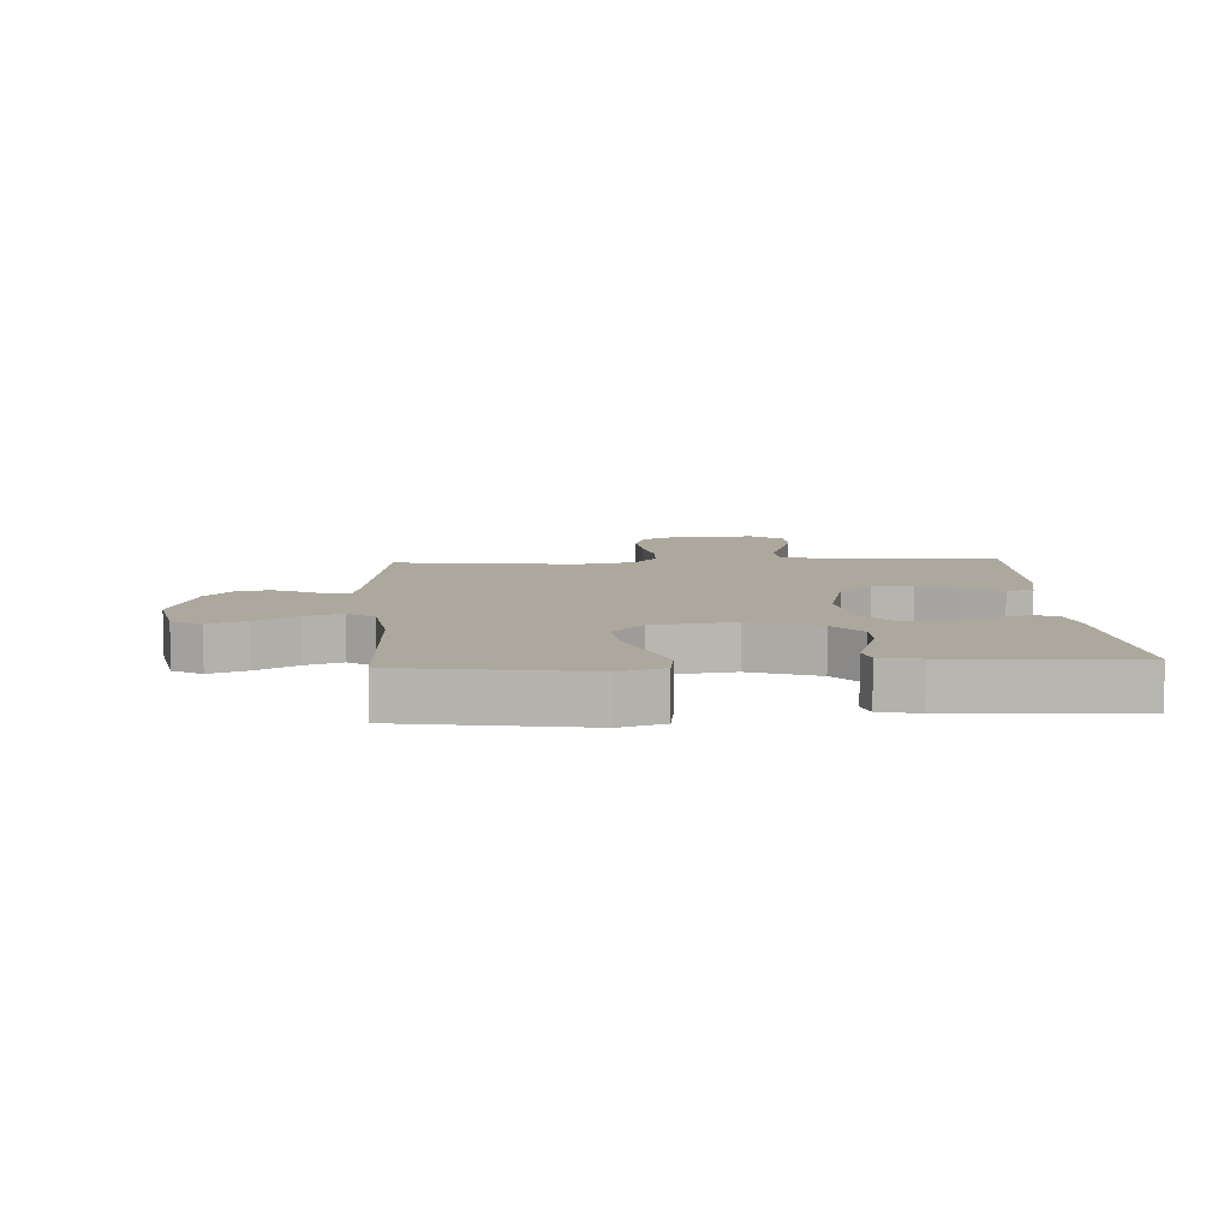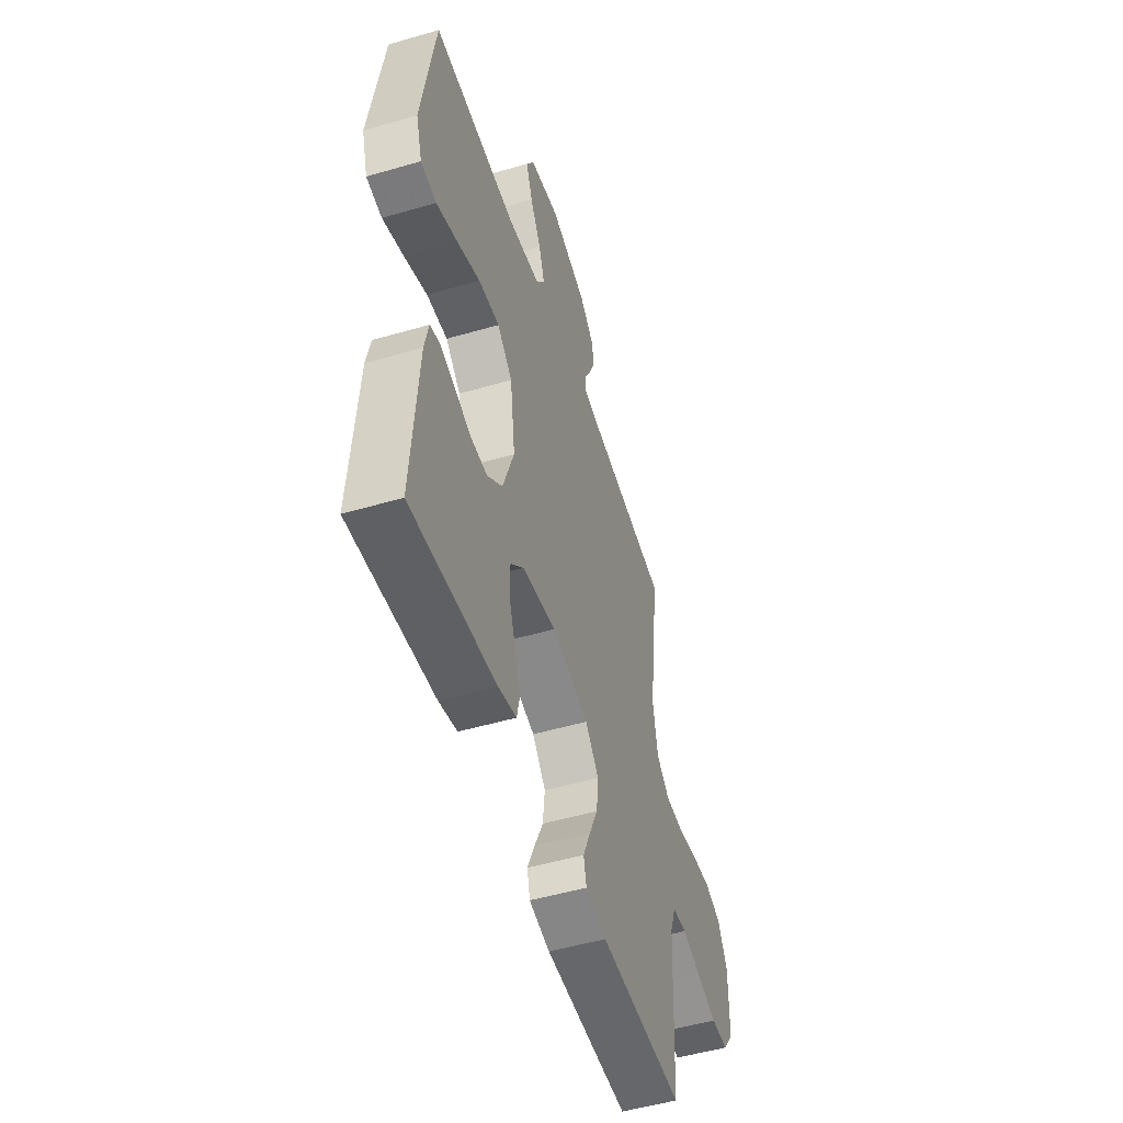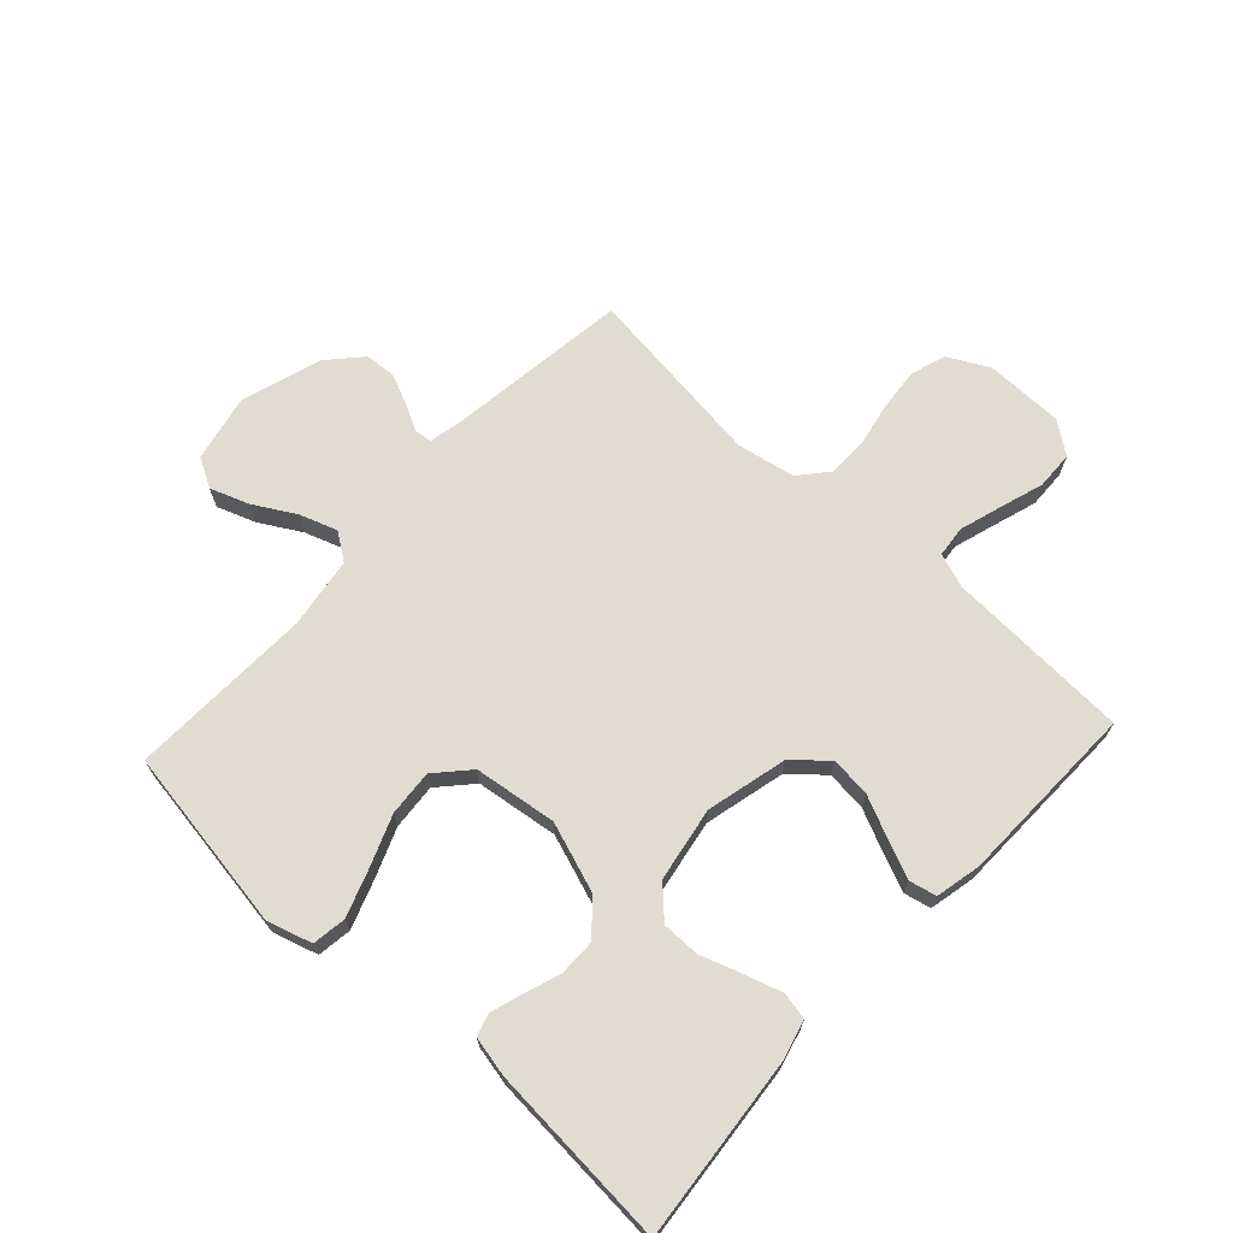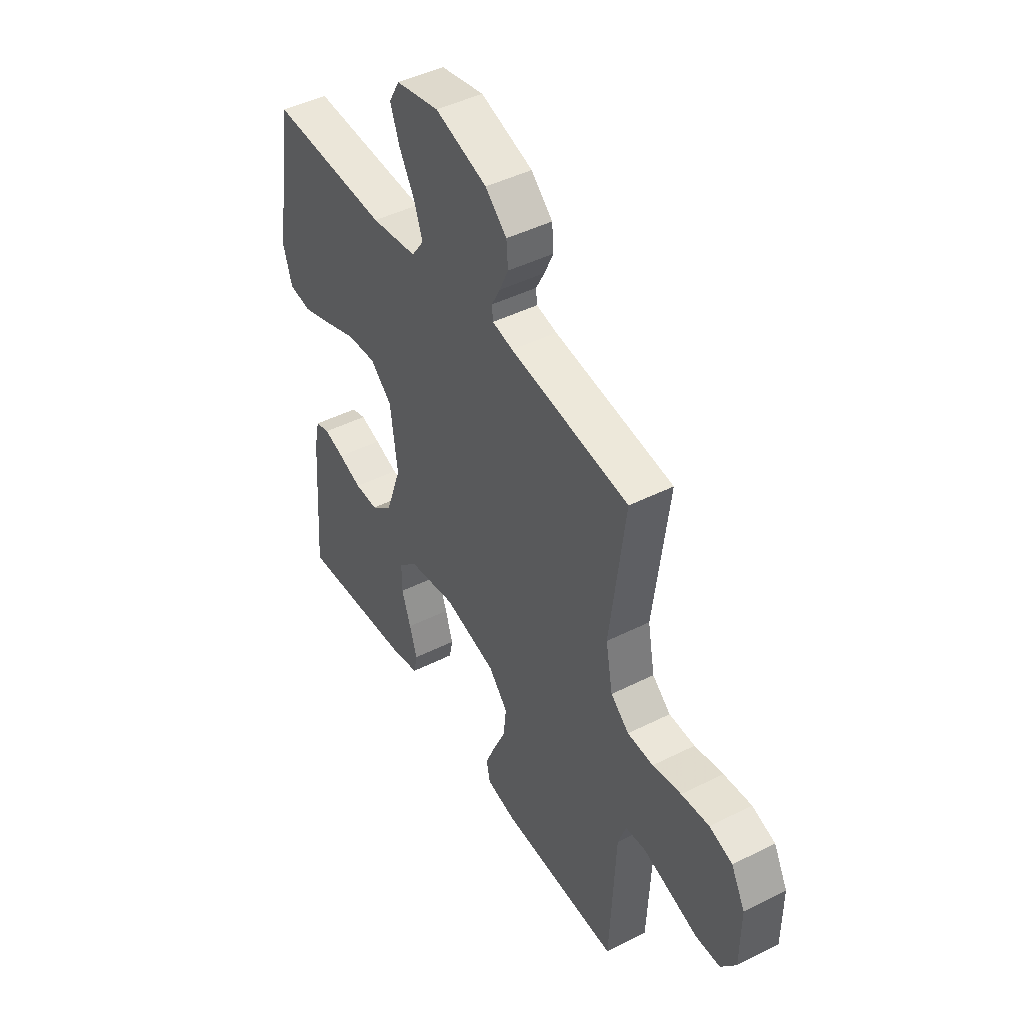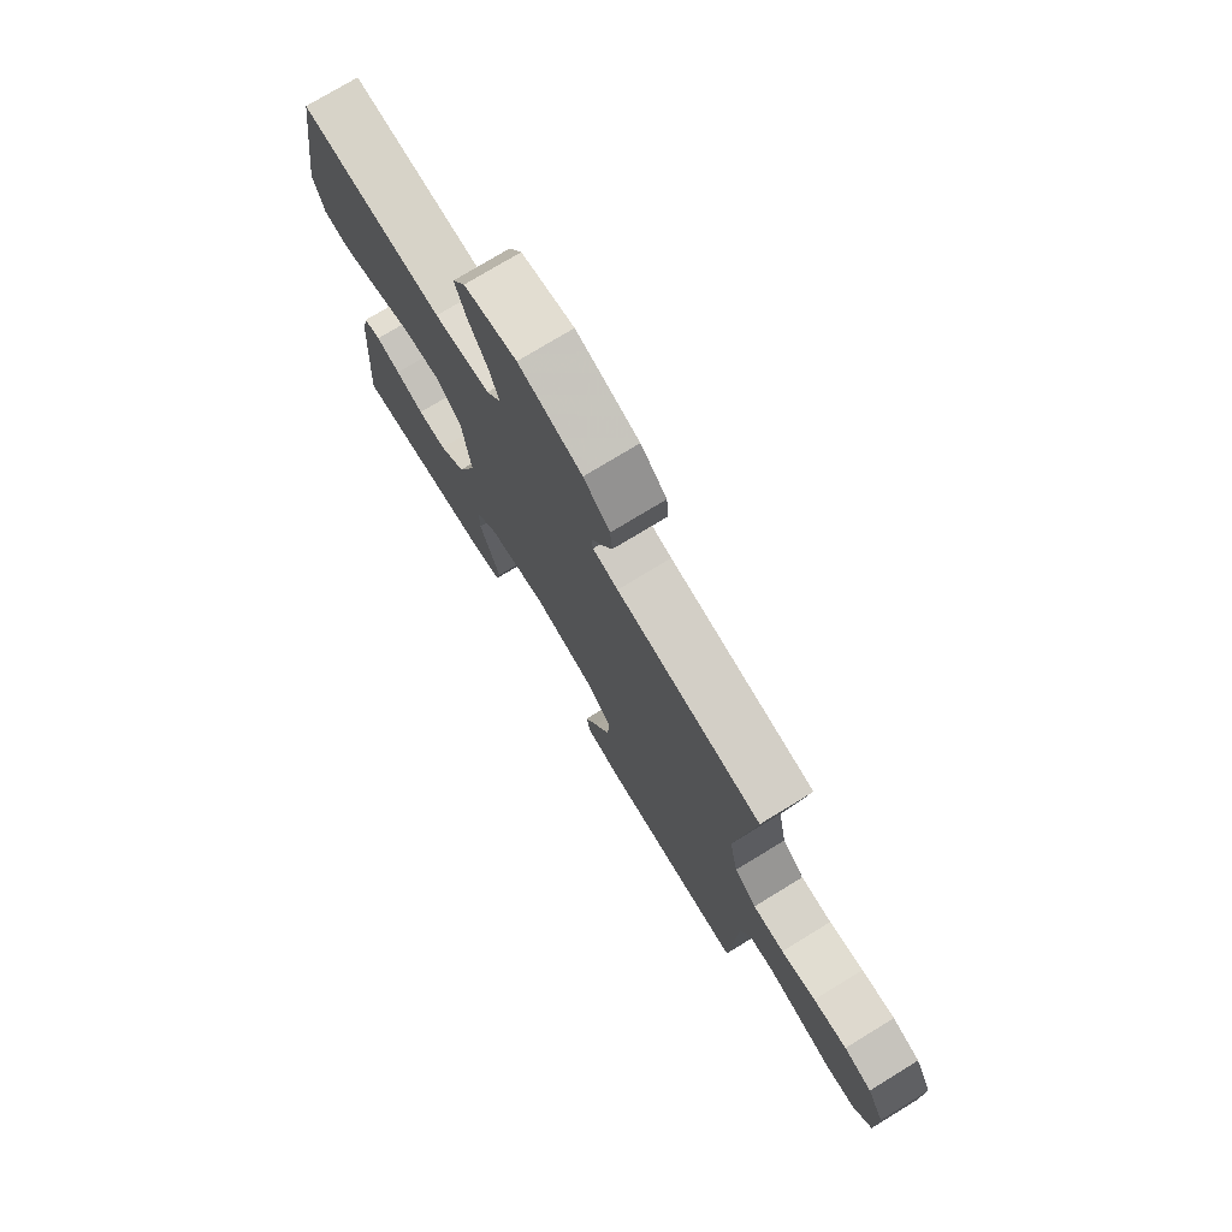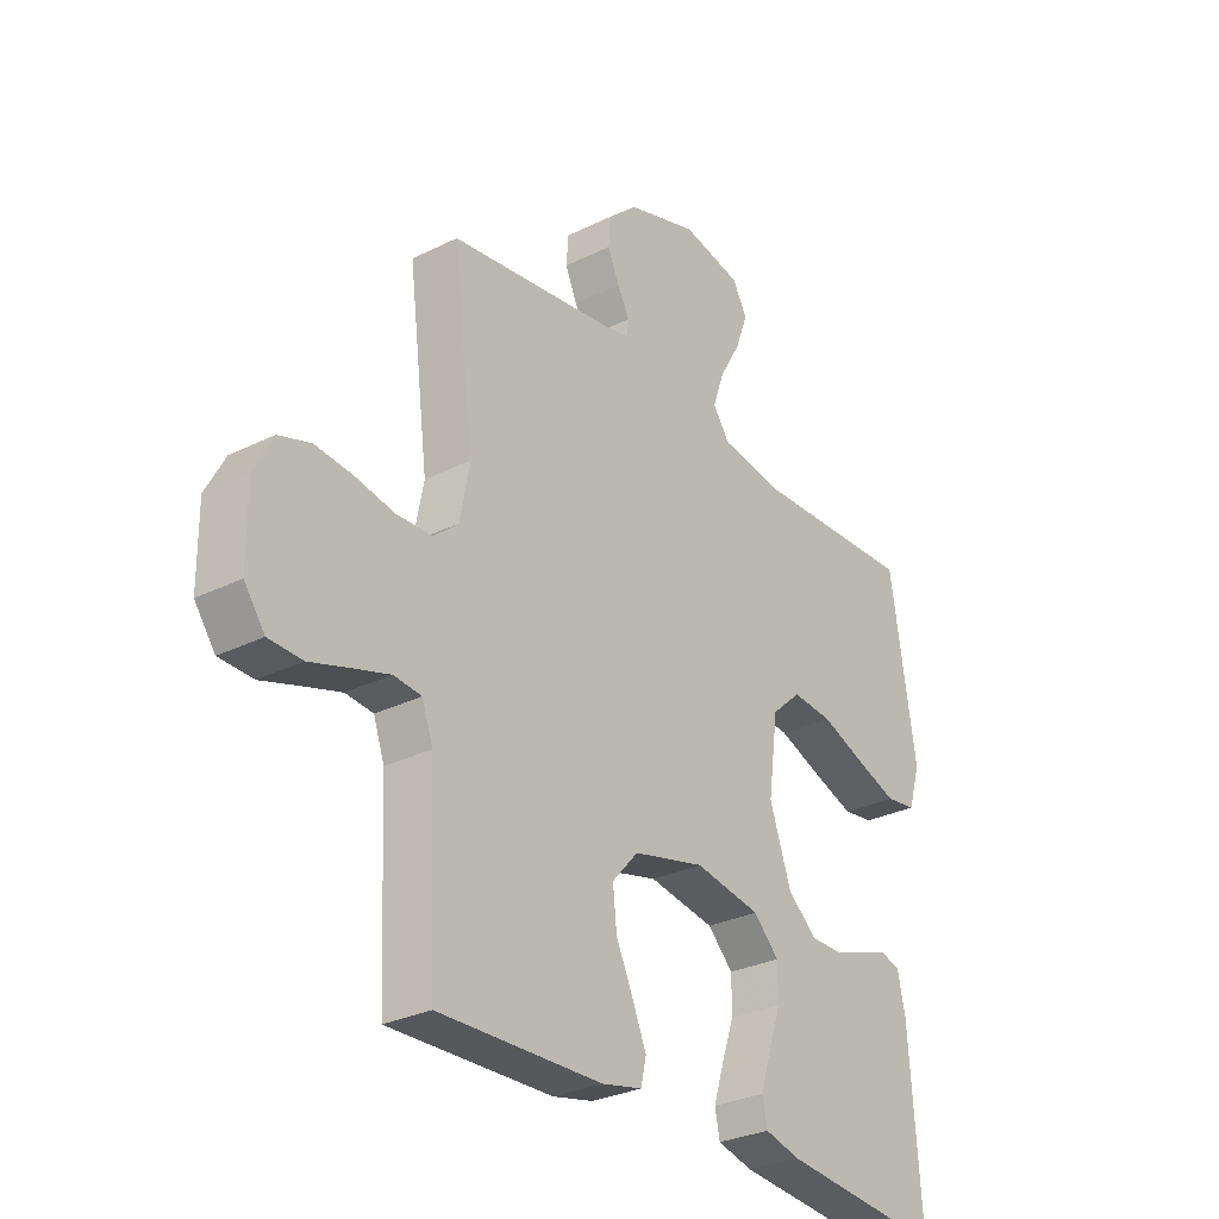
<metadata>
{"format":"obj","ext":"obj","renderer":"f3d","projection":"perspective","resolution":1024,"background":"white","views":[{"elev":8.7,"azim":86.6,"up":"+Y"},{"elev":-50.8,"azim":107.7,"up":"+Z"},{"elev":69.1,"azim":132.7,"up":"+Y"},{"elev":45.2,"azim":-120.2,"up":"+Z"},{"elev":75.4,"azim":-121.4,"up":"+Z"},{"elev":-29.3,"azim":-53.6,"up":"+Z"}]}
</metadata>
<code>
v 0.5 0.07 0.5
v 0.547 0.07 0.2
v 0.525 0.07 0.127
v 0.469 0.07 0.119
v 0.393 0.07 0.146
v 0.311 0.07 0.178
v 0.236 0.07 0.184
v 0.182 0.07 0.135
v 0.164 0.07 0
v 0.204 0.07 -0.115
v 0.258 0.07 -0.161
v 0.318 0.07 -0.161
v 0.377 0.07 -0.14
v 0.428 0.07 -0.124
v 0.464 0.07 -0.135
v 0.478 0.07 -0.2
v 0.5 0.07 -0.5
v 0.2 0.07 -0.471
v 0.135 0.07 -0.454
v 0.126 0.07 -0.41
v 0.145 0.07 -0.349
v 0.168 0.07 -0.282
v 0.168 0.07 -0.22
v 0.121 0.07 -0.173
v 0 0.07 -0.152
v -0.132 0.07 -0.184
v -0.18 0.07 -0.238
v -0.173 0.07 -0.304
v -0.142 0.07 -0.372
v -0.116 0.07 -0.433
v -0.126 0.07 -0.477
v -0.2 0.07 -0.493
v -0.5 0.07 -0.5
v -0.514 0.07 -0.2
v -0.534 0.07 -0.143
v -0.585 0.07 -0.138
v -0.653 0.07 -0.159
v -0.725 0.07 -0.182
v -0.787 0.07 -0.18
v -0.825 0.07 -0.128
v -0.826 0.07 0
v -0.791 0.07 0.066
v -0.733 0.07 0.085
v -0.663 0.07 0.078
v -0.591 0.07 0.064
v -0.526 0.07 0.066
v -0.48 0.07 0.105
v -0.462 0.07 0.2
v -0.5 0.07 0.5
v -0.2 0.07 0.54
v -0.148 0.07 0.551
v -0.145 0.07 0.58
v -0.167 0.07 0.622
v -0.189 0.07 0.671
v -0.185 0.07 0.723
v -0.131 0.07 0.772
v 0 0.07 0.813
v 0.109 0.07 0.79
v 0.136 0.07 0.742
v 0.113 0.07 0.679
v 0.074 0.07 0.611
v 0.053 0.07 0.55
v 0.084 0.07 0.506
v 0.2 0.07 0.489
v 0.5 0 0.5
v 0.547 0 0.2
v 0.525 0 0.127
v 0.469 0 0.119
v 0.393 0 0.146
v 0.311 0 0.178
v 0.236 0 0.184
v 0.182 0 0.135
v 0.164 0 0
v 0.204 0 -0.115
v 0.258 0 -0.161
v 0.318 0 -0.161
v 0.377 0 -0.14
v 0.428 0 -0.124
v 0.464 0 -0.135
v 0.478 0 -0.2
v 0.5 0 -0.5
v 0.2 0 -0.471
v 0.135 0 -0.454
v 0.126 0 -0.41
v 0.145 0 -0.349
v 0.168 0 -0.282
v 0.168 0 -0.22
v 0.121 0 -0.173
v 0 0 -0.152
v -0.132 0 -0.184
v -0.18 0 -0.238
v -0.173 0 -0.304
v -0.142 0 -0.372
v -0.116 0 -0.433
v -0.126 0 -0.477
v -0.2 0 -0.493
v -0.5 0 -0.5
v -0.514 0 -0.2
v -0.534 0 -0.143
v -0.585 0 -0.138
v -0.653 0 -0.159
v -0.725 0 -0.182
v -0.787 0 -0.18
v -0.825 0 -0.128
v -0.826 0 0
v -0.791 0 0.066
v -0.733 0 0.085
v -0.663 0 0.078
v -0.591 0 0.064
v -0.526 0 0.066
v -0.48 0 0.105
v -0.462 0 0.2
v -0.5 0 0.5
v -0.2 0 0.54
v -0.148 0 0.551
v -0.145 0 0.58
v -0.167 0 0.622
v -0.189 0 0.671
v -0.185 0 0.723
v -0.131 0 0.772
v 0 0 0.813
v 0.109 0 0.79
v 0.136 0 0.742
v 0.113 0 0.679
v 0.074 0 0.611
v 0.053 0 0.55
v 0.084 0 0.506
v 0.2 0 0.489
f 59 60 61
f 58 59 61
f 57 58 61
f 56 57 61
f 55 56 61
f 54 55 61
f 53 54 61
f 52 53 61
f 51 52 61 62
f 50 51 62 63
f 50 63 64
f 49 50 64
f 48 49 64
f 43 44 45
f 42 43 45
f 41 42 45
f 40 41 45
f 39 40 45
f 38 39 45
f 37 38 45
f 36 37 45 46
f 35 36 46 47
f 32 33 34
f 31 32 34
f 30 31 34
f 29 30 34
f 28 29 34
f 34 35 47
f 28 34 47
f 27 28 47
f 20 21 22
f 19 20 22
f 18 19 22
f 17 18 22
f 16 17 22
f 15 16 22
f 14 15 22
f 13 14 22
f 12 13 22
f 11 12 22 23
f 10 11 23 24
f 4 5 6
f 3 4 6
f 2 3 6
f 1 2 6
f 64 1 6
f 64 6 7
f 47 48 64
f 27 47 64
f 26 27 64
f 25 26 64
f 9 10 24 25
f 8 9 25 64
f 7 8 64
f 125 124 123
f 125 123 122
f 125 122 121
f 125 121 120
f 125 120 119
f 125 119 118
f 125 118 117
f 125 117 116
f 126 125 116 115
f 127 126 115 114
f 128 127 114
f 128 114 113
f 128 113 112
f 109 108 107
f 109 107 106
f 109 106 105
f 109 105 104
f 109 104 103
f 109 103 102
f 109 102 101
f 110 109 101 100
f 111 110 100 99
f 98 97 96
f 98 96 95
f 98 95 94
f 98 94 93
f 98 93 92
f 111 99 98
f 111 98 92
f 111 92 91
f 86 85 84
f 86 84 83
f 86 83 82
f 86 82 81
f 86 81 80
f 86 80 79
f 86 79 78
f 86 78 77
f 86 77 76
f 87 86 76 75
f 88 87 75 74
f 70 69 68
f 70 68 67
f 70 67 66
f 70 66 65
f 70 65 128
f 71 70 128
f 128 112 111
f 128 111 91
f 128 91 90
f 128 90 89
f 89 88 74 73
f 128 89 73 72
f 128 72 71
f 1 65 66 2
f 2 66 67 3
f 3 67 68 4
f 4 68 69 5
f 5 69 70 6
f 6 70 71 7
f 7 71 72 8
f 8 72 73 9
f 9 73 74 10
f 10 74 75 11
f 11 75 76 12
f 12 76 77 13
f 13 77 78 14
f 14 78 79 15
f 15 79 80 16
f 16 80 81 17
f 17 81 82 18
f 18 82 83 19
f 19 83 84 20
f 20 84 85 21
f 21 85 86 22
f 22 86 87 23
f 23 87 88 24
f 24 88 89 25
f 25 89 90 26
f 26 90 91 27
f 27 91 92 28
f 28 92 93 29
f 29 93 94 30
f 30 94 95 31
f 31 95 96 32
f 32 96 97 33
f 33 97 98 34
f 34 98 99 35
f 35 99 100 36
f 36 100 101 37
f 37 101 102 38
f 38 102 103 39
f 39 103 104 40
f 40 104 105 41
f 41 105 106 42
f 42 106 107 43
f 43 107 108 44
f 44 108 109 45
f 45 109 110 46
f 46 110 111 47
f 47 111 112 48
f 48 112 113 49
f 49 113 114 50
f 50 114 115 51
f 51 115 116 52
f 52 116 117 53
f 53 117 118 54
f 54 118 119 55
f 55 119 120 56
f 56 120 121 57
f 57 121 122 58
f 58 122 123 59
f 59 123 124 60
f 60 124 125 61
f 61 125 126 62
f 62 126 127 63
f 63 127 128 64
f 64 128 65 1

</code>
